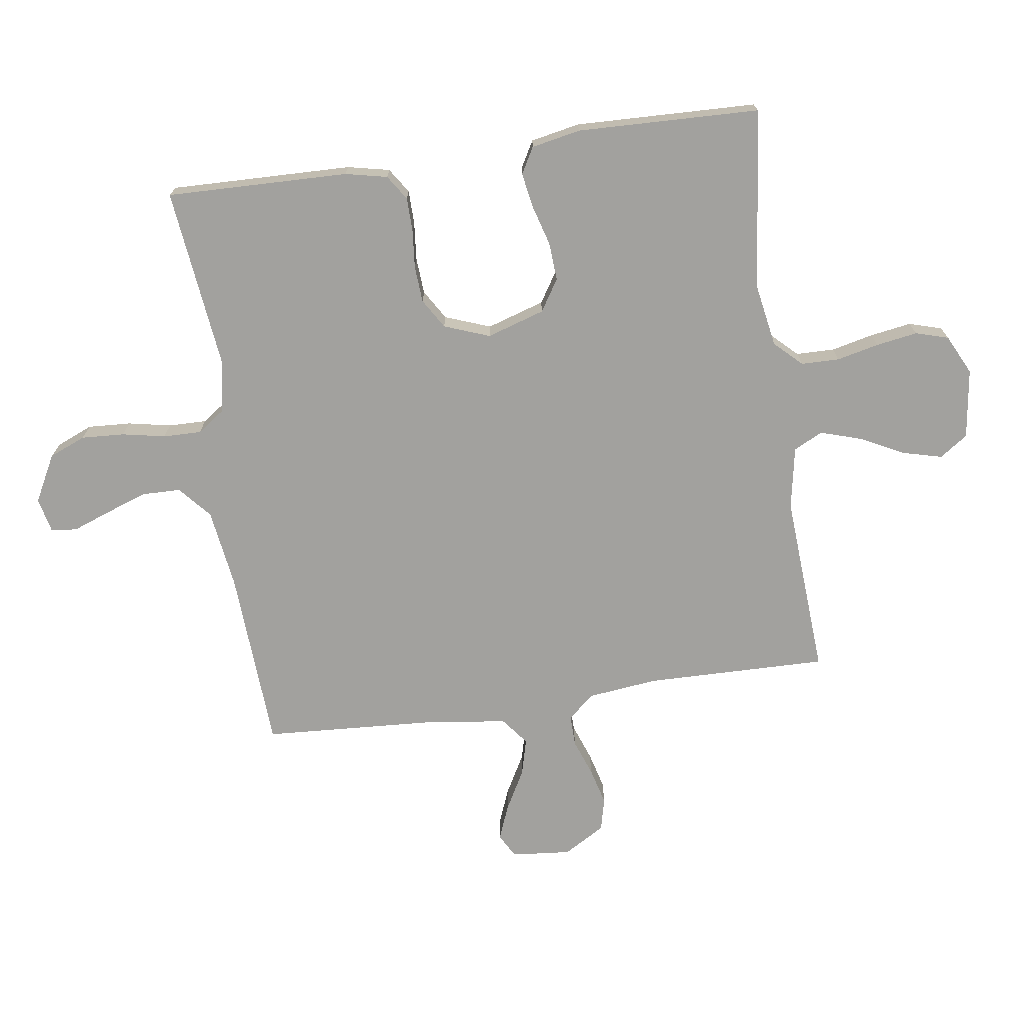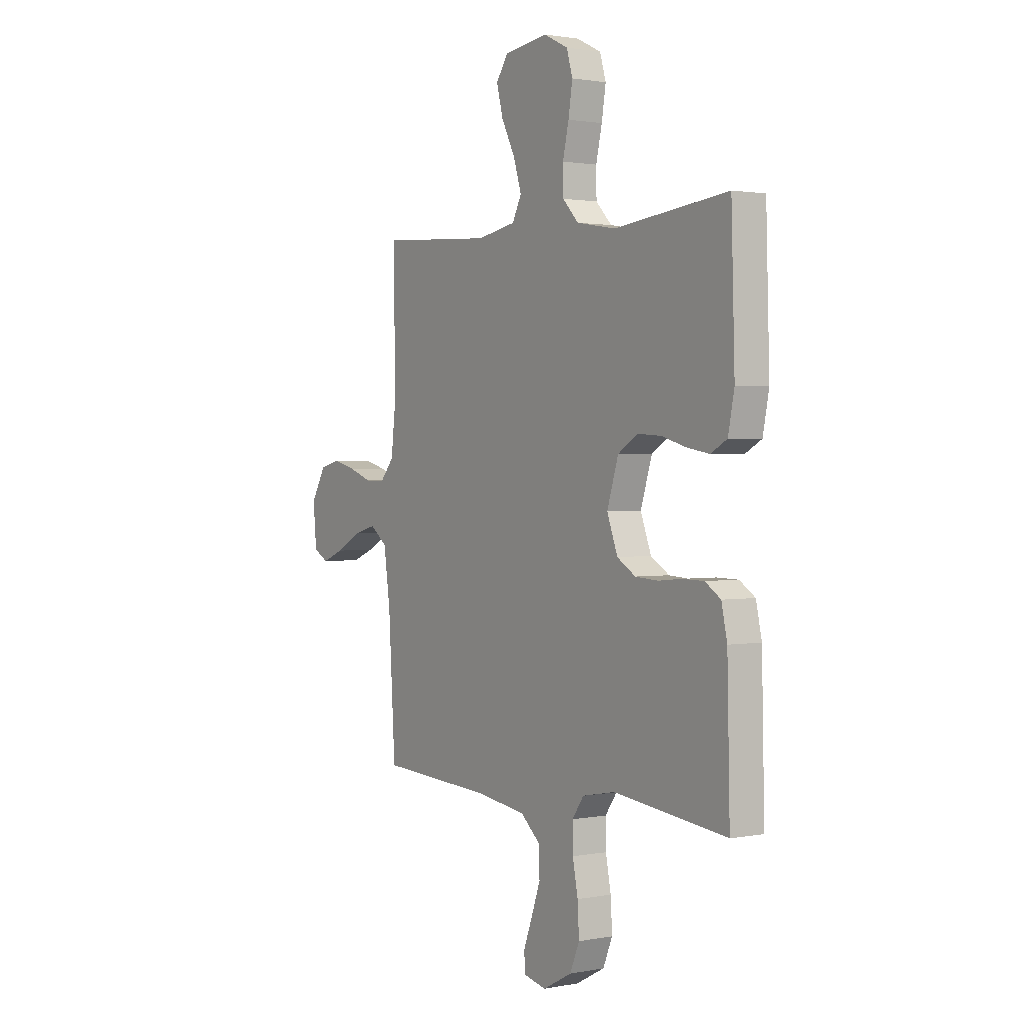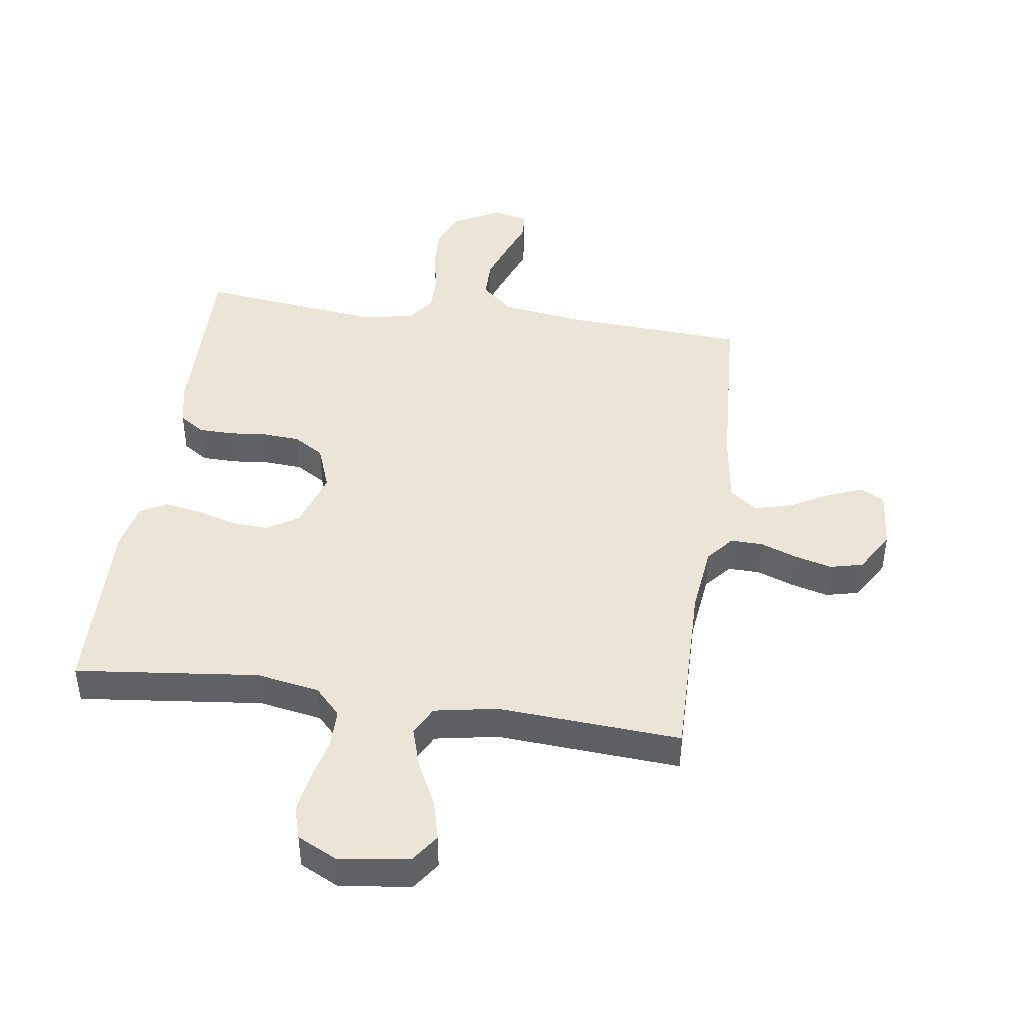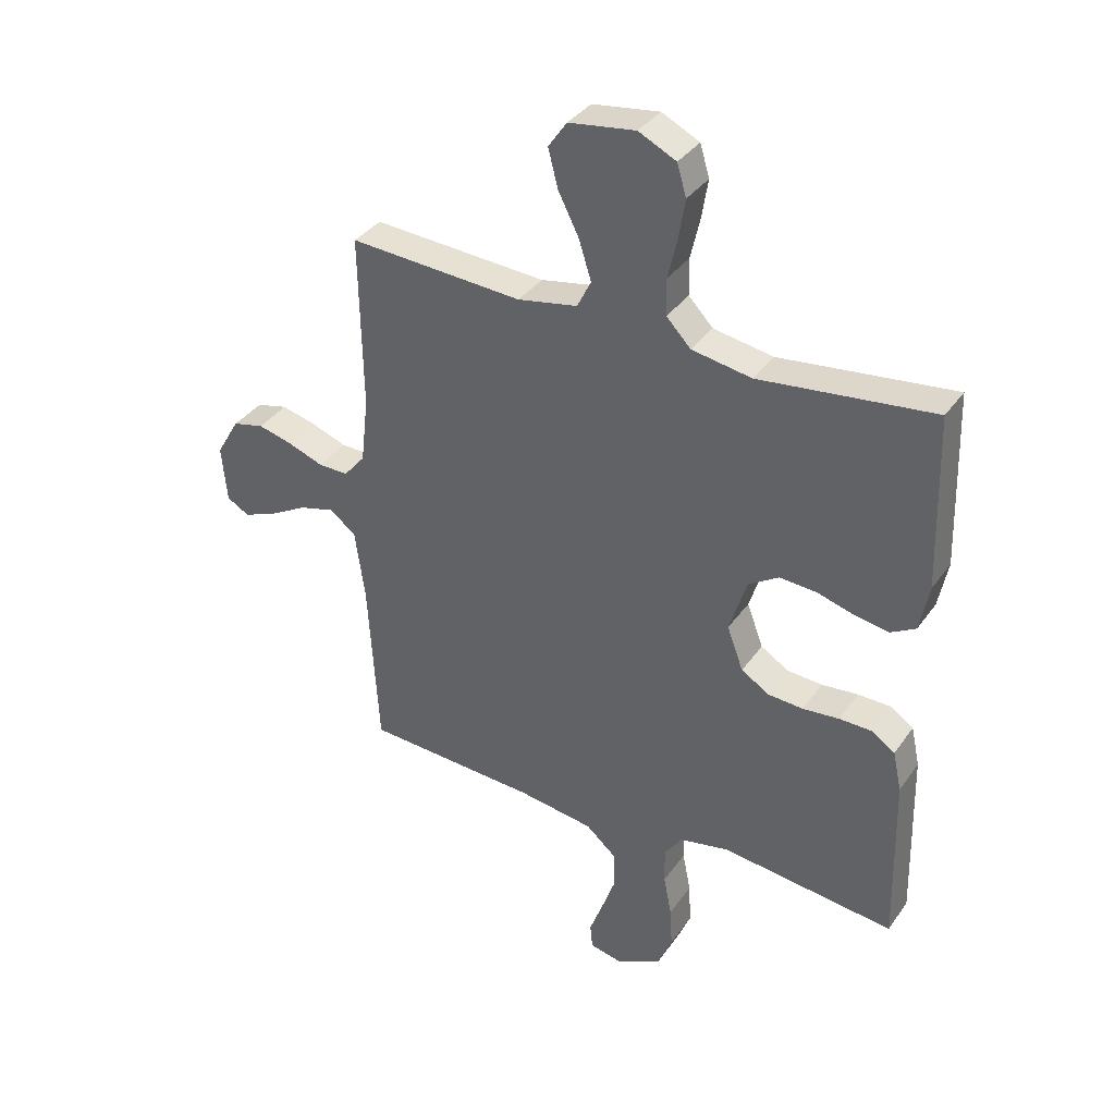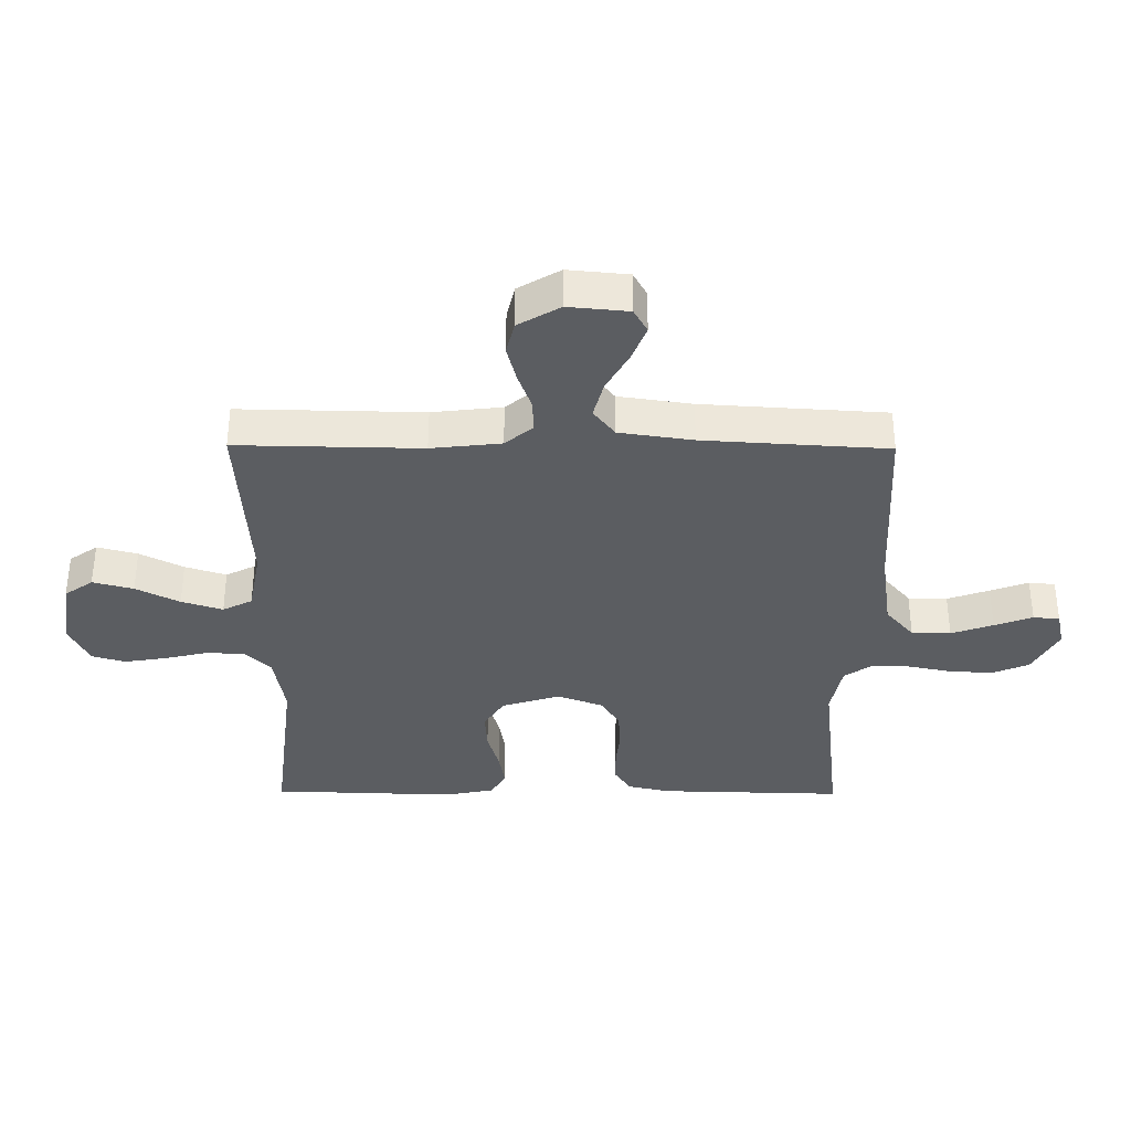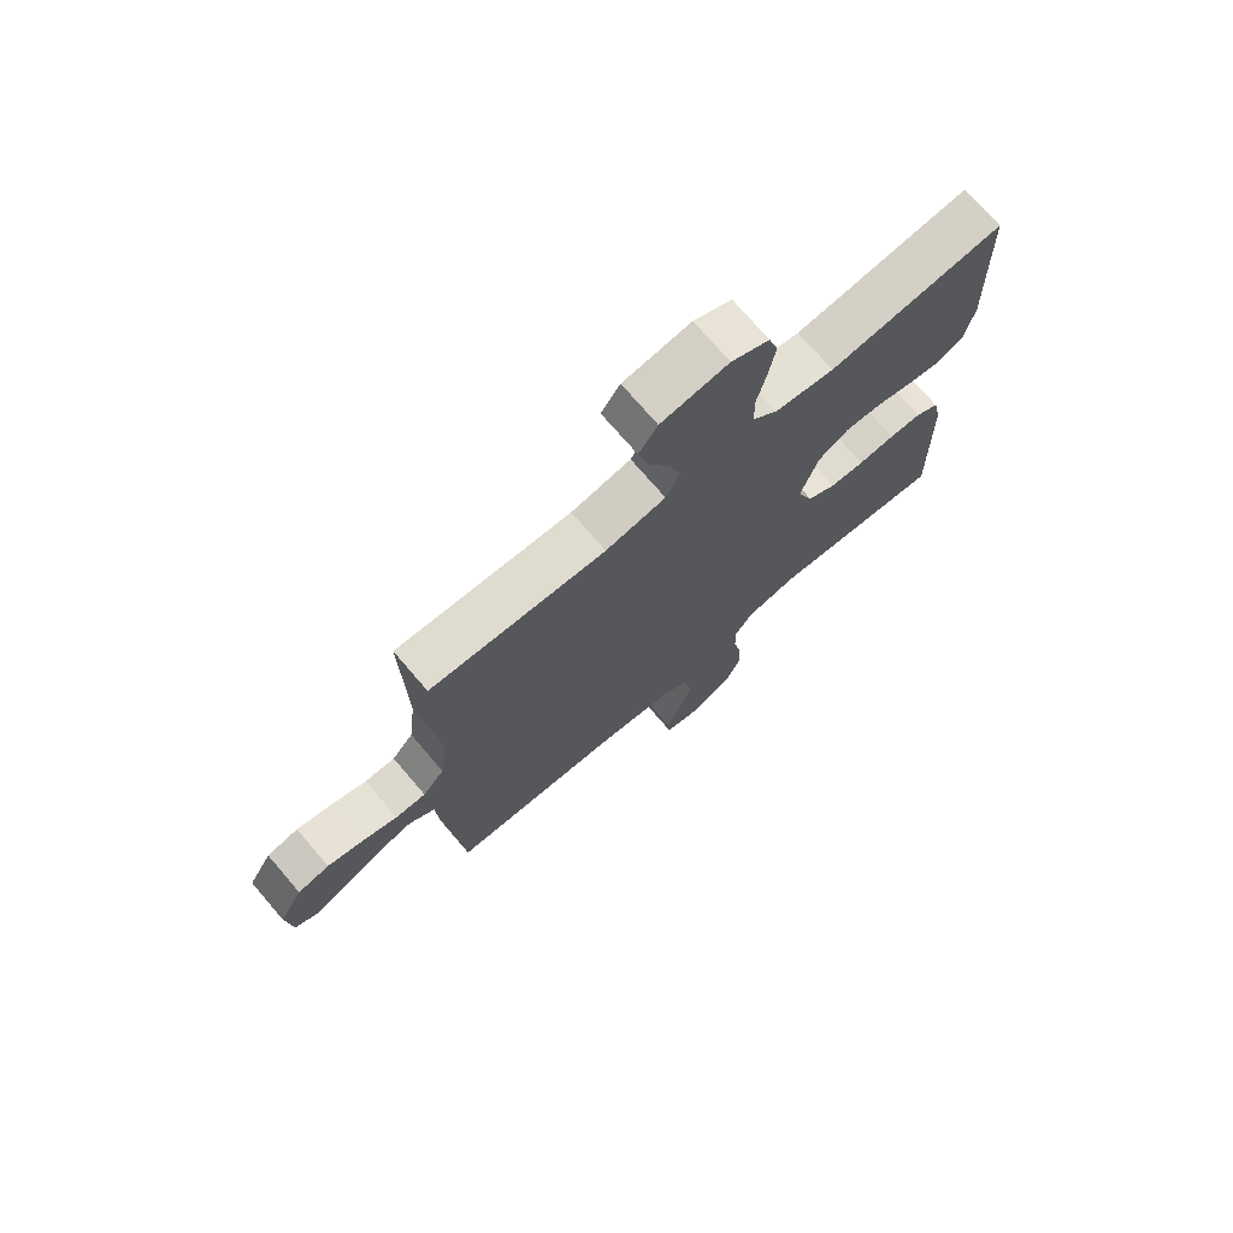
<metadata>
{"format":"obj","ext":"obj","renderer":"f3d","projection":"perspective","resolution":1024,"background":"white","views":[{"elev":-72.0,"azim":-81.8,"up":"+Y"},{"elev":1.5,"azim":-124.2,"up":"+Z"},{"elev":44.3,"azim":8.3,"up":"+Y"},{"elev":36.0,"azim":-149.5,"up":"+Z"},{"elev":-36.1,"azim":89.5,"up":"+Y"},{"elev":73.2,"azim":139.4,"up":"+Z"}]}
</metadata>
<code>
v -0.5 0.07 0.5
v -0.2 0.07 0.466
v -0.097 0.07 0.484
v -0.055 0.07 0.528
v -0.054 0.07 0.591
v -0.07 0.07 0.66
v -0.081 0.07 0.728
v -0.065 0.07 0.782
v 0 0.07 0.814
v 0.115 0.07 0.798
v 0.147 0.07 0.752
v 0.13 0.07 0.686
v 0.094 0.07 0.615
v 0.073 0.07 0.548
v 0.097 0.07 0.5
v 0.2 0.07 0.481
v 0.5 0.07 0.5
v 0.495 0.07 0.2
v 0.508 0.07 0.086
v 0.545 0.07 0.042
v 0.597 0.07 0.043
v 0.657 0.07 0.065
v 0.718 0.07 0.081
v 0.772 0.07 0.068
v 0.812 0.07 0
v 0.803 0.07 -0.098
v 0.764 0.07 -0.12
v 0.706 0.07 -0.097
v 0.641 0.07 -0.061
v 0.58 0.07 -0.045
v 0.535 0.07 -0.08
v 0.518 0.07 -0.2
v 0.5 0.07 -0.5
v 0.2 0.07 -0.517
v 0.069 0.07 -0.536
v 0.016 0.07 -0.582
v 0.015 0.07 -0.646
v 0.039 0.07 -0.714
v 0.062 0.07 -0.776
v 0.058 0.07 -0.819
v 0 0.07 -0.832
v -0.077 0.07 -0.791
v -0.102 0.07 -0.731
v -0.098 0.07 -0.66
v -0.084 0.07 -0.589
v -0.083 0.07 -0.526
v -0.114 0.07 -0.482
v -0.2 0.07 -0.465
v -0.5 0.07 -0.5
v -0.493 0.07 -0.2
v -0.478 0.07 -0.131
v -0.437 0.07 -0.104
v -0.381 0.07 -0.103
v -0.318 0.07 -0.109
v -0.258 0.07 -0.105
v -0.209 0.07 -0.075
v -0.181 0.07 0
v -0.211 0.07 0.095
v -0.263 0.07 0.128
v -0.326 0.07 0.124
v -0.392 0.07 0.105
v -0.45 0.07 0.095
v -0.493 0.07 0.119
v -0.509 0.07 0.2
v -0.5 0 0.5
v -0.2 0 0.466
v -0.097 0 0.484
v -0.055 0 0.528
v -0.054 0 0.591
v -0.07 0 0.66
v -0.081 0 0.728
v -0.065 0 0.782
v 0 0 0.814
v 0.115 0 0.798
v 0.147 0 0.752
v 0.13 0 0.686
v 0.094 0 0.615
v 0.073 0 0.548
v 0.097 0 0.5
v 0.2 0 0.481
v 0.5 0 0.5
v 0.495 0 0.2
v 0.508 0 0.086
v 0.545 0 0.042
v 0.597 0 0.043
v 0.657 0 0.065
v 0.718 0 0.081
v 0.772 0 0.068
v 0.812 0 0
v 0.803 0 -0.098
v 0.764 0 -0.12
v 0.706 0 -0.097
v 0.641 0 -0.061
v 0.58 0 -0.045
v 0.535 0 -0.08
v 0.518 0 -0.2
v 0.5 0 -0.5
v 0.2 0 -0.517
v 0.069 0 -0.536
v 0.016 0 -0.582
v 0.015 0 -0.646
v 0.039 0 -0.714
v 0.062 0 -0.776
v 0.058 0 -0.819
v 0 0 -0.832
v -0.077 0 -0.791
v -0.102 0 -0.731
v -0.098 0 -0.66
v -0.084 0 -0.589
v -0.083 0 -0.526
v -0.114 0 -0.482
v -0.2 0 -0.465
v -0.5 0 -0.5
v -0.493 0 -0.2
v -0.478 0 -0.131
v -0.437 0 -0.104
v -0.381 0 -0.103
v -0.318 0 -0.109
v -0.258 0 -0.105
v -0.209 0 -0.075
v -0.181 0 0
v -0.211 0 0.095
v -0.263 0 0.128
v -0.326 0 0.124
v -0.392 0 0.105
v -0.45 0 0.095
v -0.493 0 0.119
v -0.509 0 0.2
f 64 1 2
f 63 64 2
f 62 63 2
f 61 62 2
f 60 61 2
f 59 60 2 3
f 58 59 3 4
f 57 58 4
f 52 53 54
f 51 52 54
f 50 51 54
f 49 50 54
f 48 49 54
f 47 48 54 55
f 46 47 55 56
f 43 44 45
f 42 43 45
f 41 42 45
f 40 41 45
f 39 40 45
f 38 39 45
f 37 38 45 46
f 46 56 57
f 37 46 57
f 36 37 57
f 32 33 34
f 31 32 34 35
f 27 28 29
f 26 27 29
f 25 26 29
f 24 25 29
f 23 24 29
f 22 23 29
f 21 22 29
f 20 21 29 30
f 19 20 30 31
f 16 17 18
f 15 16 18 19
f 11 12 13
f 10 11 13
f 9 10 13
f 8 9 13
f 7 8 13
f 6 7 13
f 5 6 13
f 4 5 13 14
f 36 57 4
f 35 36 4
f 31 35 4
f 19 31 4
f 15 19 4
f 4 14 15
f 66 65 128
f 66 128 127
f 66 127 126
f 66 126 125
f 66 125 124
f 67 66 124 123
f 68 67 123 122
f 68 122 121
f 118 117 116
f 118 116 115
f 118 115 114
f 118 114 113
f 118 113 112
f 119 118 112 111
f 120 119 111 110
f 109 108 107
f 109 107 106
f 109 106 105
f 109 105 104
f 109 104 103
f 109 103 102
f 110 109 102 101
f 121 120 110
f 121 110 101
f 121 101 100
f 98 97 96
f 99 98 96 95
f 93 92 91
f 93 91 90
f 93 90 89
f 93 89 88
f 93 88 87
f 93 87 86
f 93 86 85
f 94 93 85 84
f 95 94 84 83
f 82 81 80
f 83 82 80 79
f 77 76 75
f 77 75 74
f 77 74 73
f 77 73 72
f 77 72 71
f 77 71 70
f 77 70 69
f 78 77 69 68
f 68 121 100
f 68 100 99
f 68 99 95
f 68 95 83
f 68 83 79
f 79 78 68
f 1 65 66 2
f 2 66 67 3
f 3 67 68 4
f 4 68 69 5
f 5 69 70 6
f 6 70 71 7
f 7 71 72 8
f 8 72 73 9
f 9 73 74 10
f 10 74 75 11
f 11 75 76 12
f 12 76 77 13
f 13 77 78 14
f 14 78 79 15
f 15 79 80 16
f 16 80 81 17
f 17 81 82 18
f 18 82 83 19
f 19 83 84 20
f 20 84 85 21
f 21 85 86 22
f 22 86 87 23
f 23 87 88 24
f 24 88 89 25
f 25 89 90 26
f 26 90 91 27
f 27 91 92 28
f 28 92 93 29
f 29 93 94 30
f 30 94 95 31
f 31 95 96 32
f 32 96 97 33
f 33 97 98 34
f 34 98 99 35
f 35 99 100 36
f 36 100 101 37
f 37 101 102 38
f 38 102 103 39
f 39 103 104 40
f 40 104 105 41
f 41 105 106 42
f 42 106 107 43
f 43 107 108 44
f 44 108 109 45
f 45 109 110 46
f 46 110 111 47
f 47 111 112 48
f 48 112 113 49
f 49 113 114 50
f 50 114 115 51
f 51 115 116 52
f 52 116 117 53
f 53 117 118 54
f 54 118 119 55
f 55 119 120 56
f 56 120 121 57
f 57 121 122 58
f 58 122 123 59
f 59 123 124 60
f 60 124 125 61
f 61 125 126 62
f 62 126 127 63
f 63 127 128 64
f 64 128 65 1

</code>
